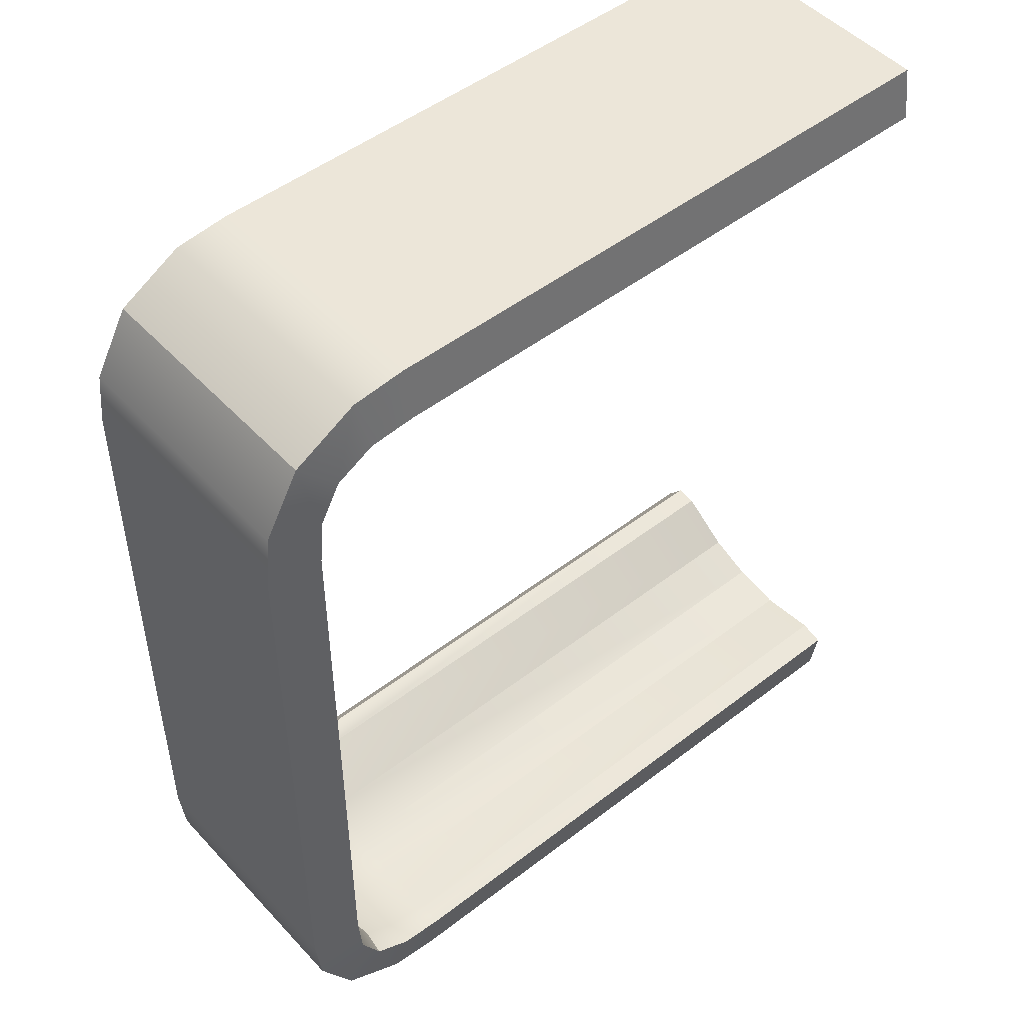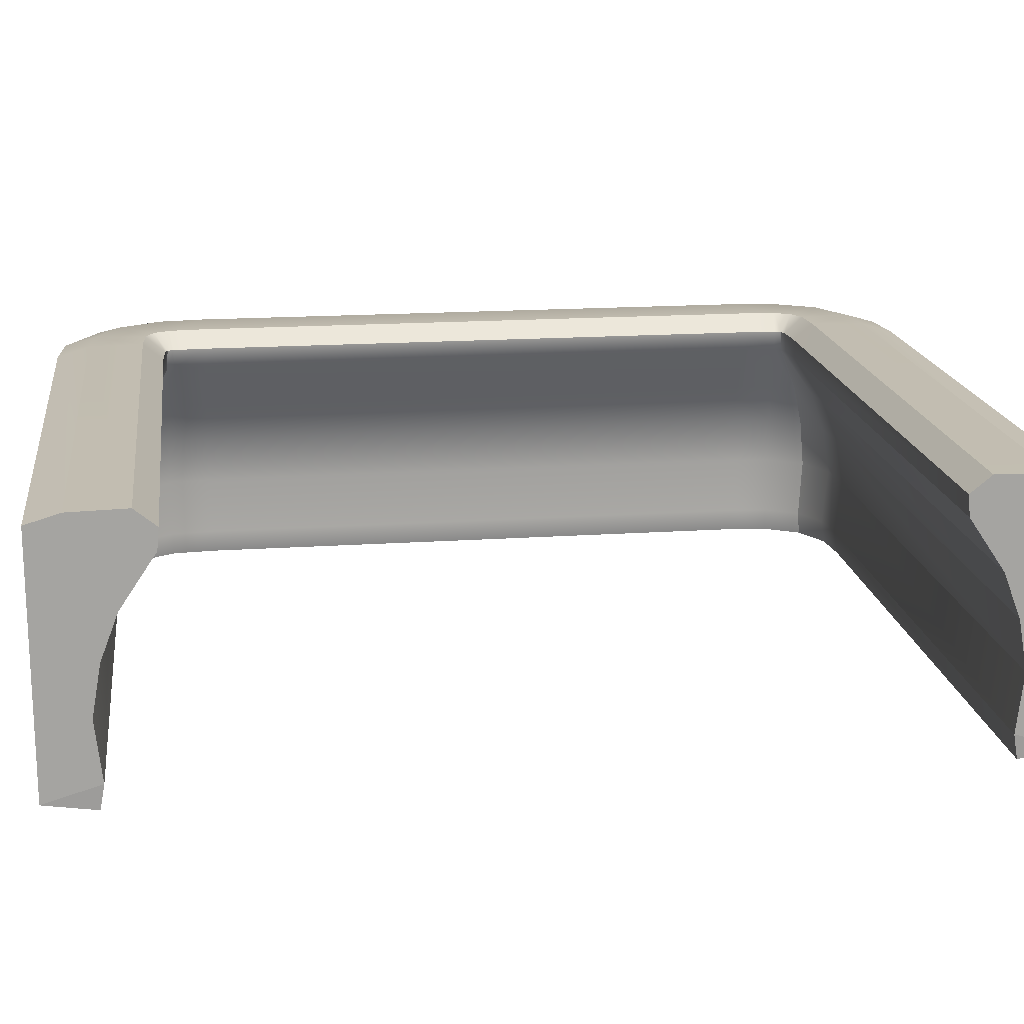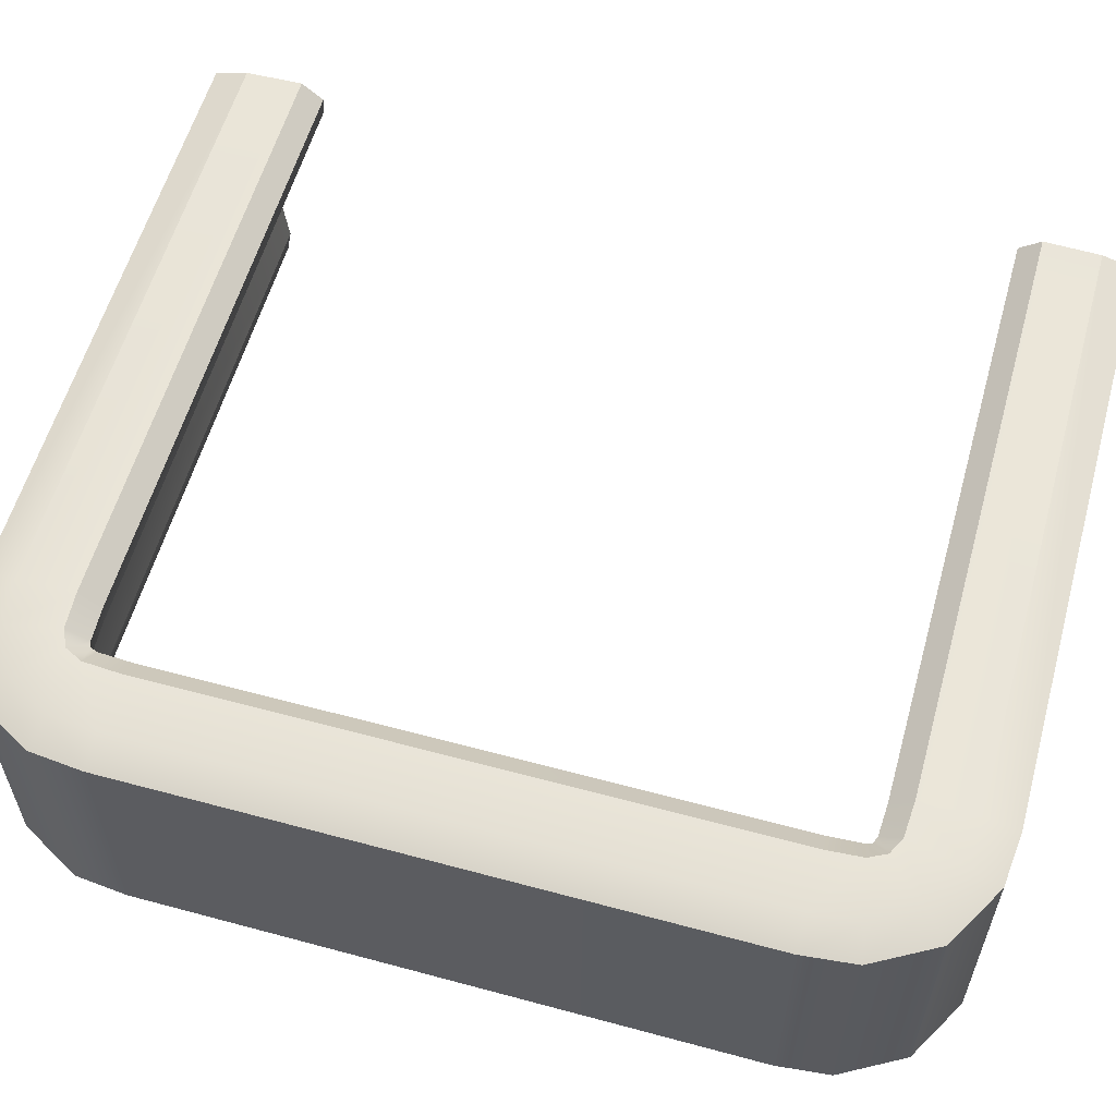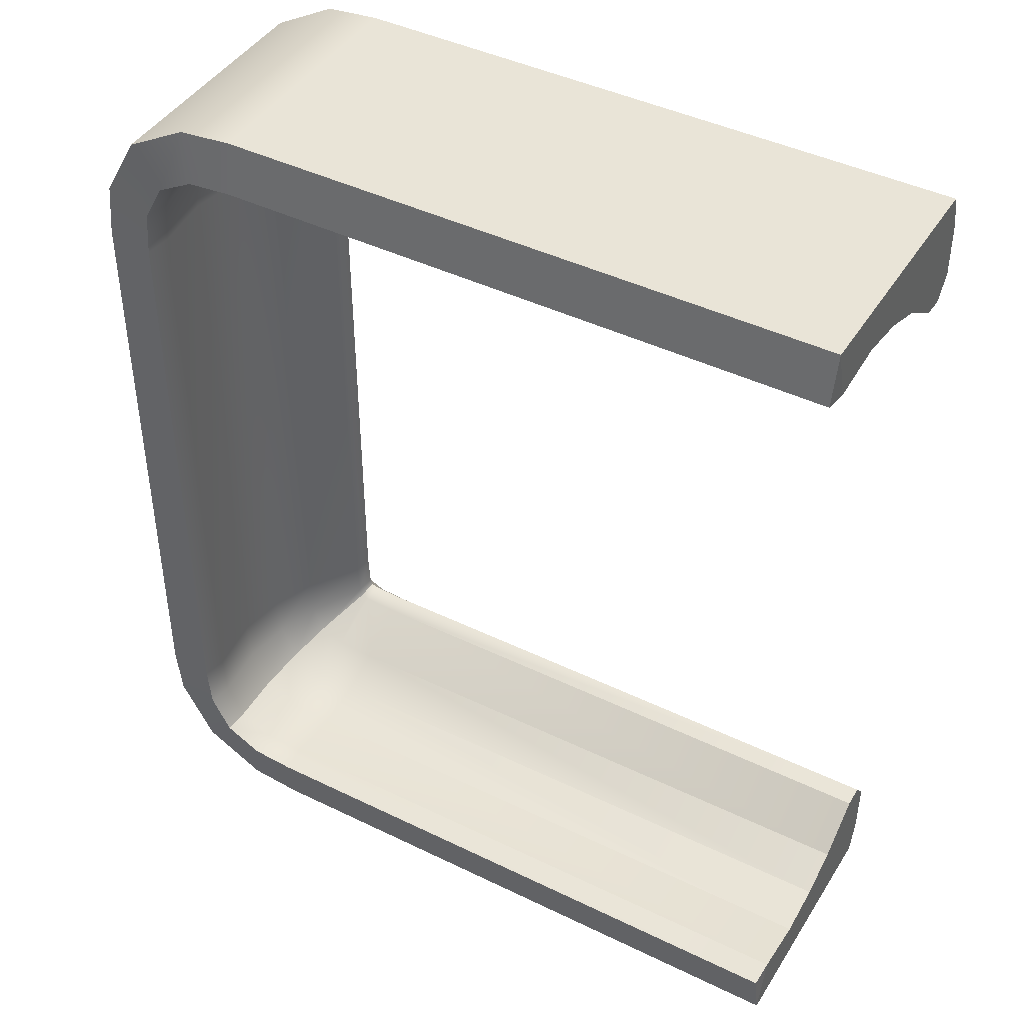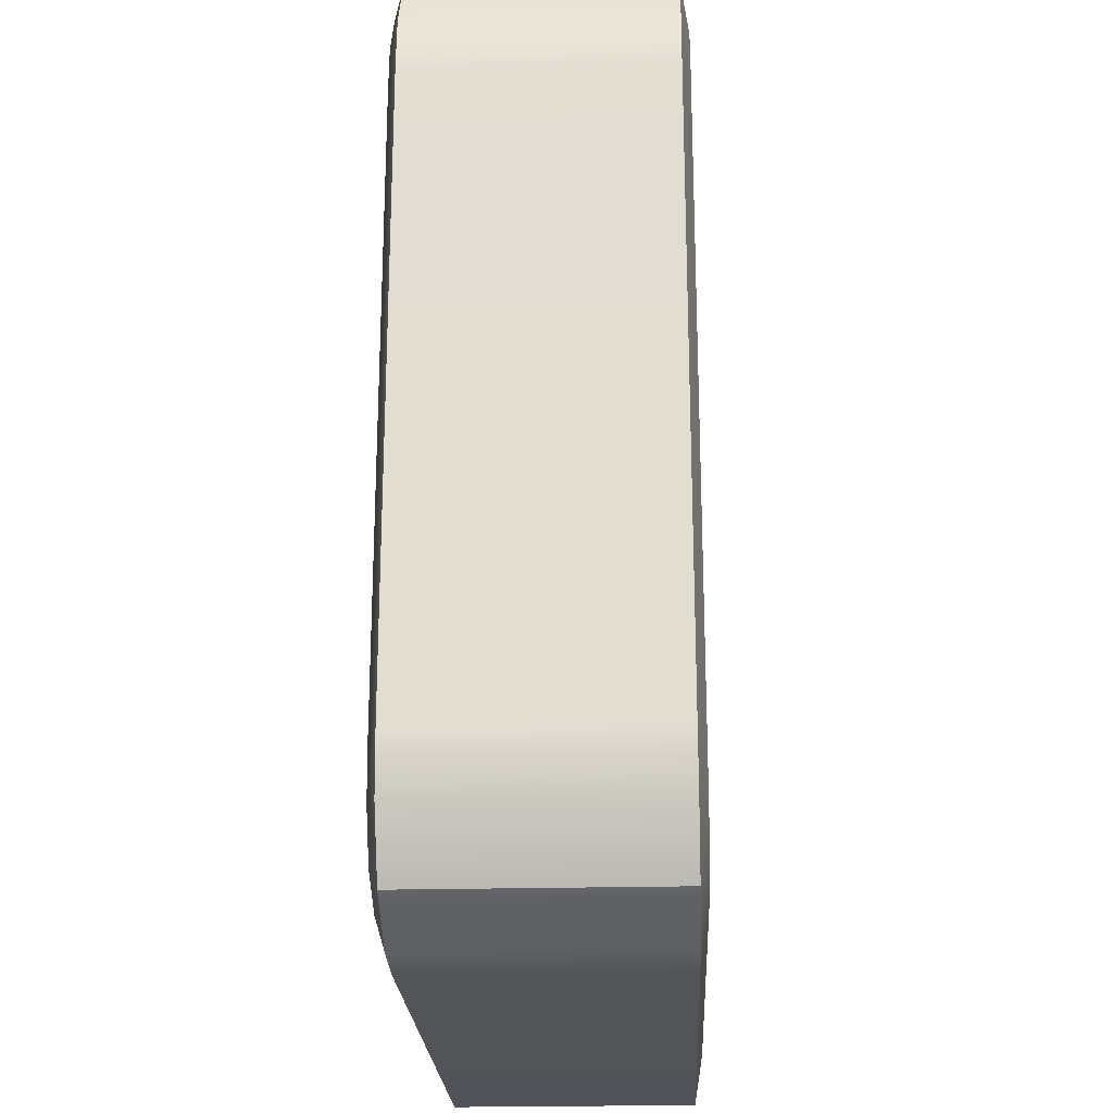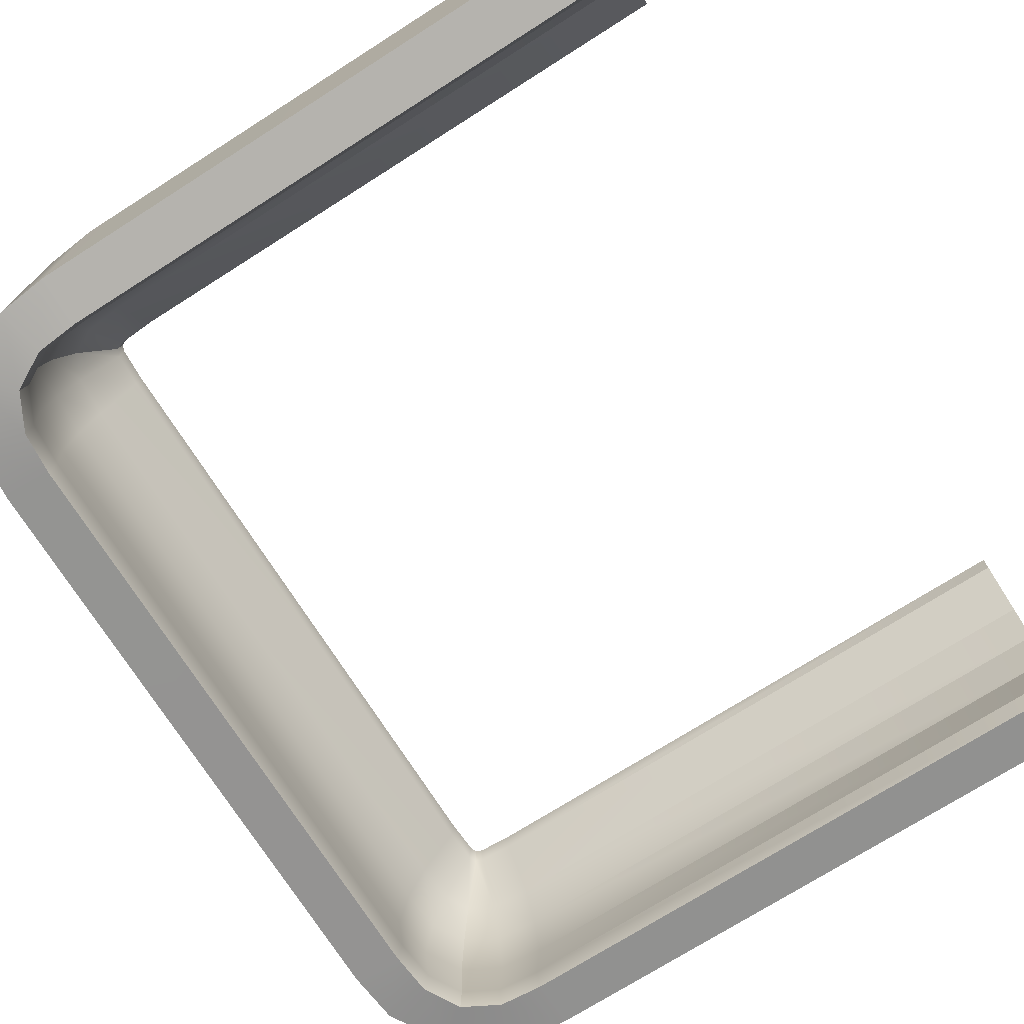
<metadata>
{"format":"obj","ext":"obj","renderer":"f3d","projection":"perspective","resolution":1024,"background":"white","views":[{"elev":49.1,"azim":-40.6,"up":"+Z"},{"elev":17.1,"azim":82.2,"up":"+Y"},{"elev":58.3,"azim":-74.4,"up":"+Y"},{"elev":43.4,"azim":29.9,"up":"+Z"},{"elev":-22.6,"azim":-87.4,"up":"+Z"},{"elev":-73.3,"azim":32.4,"up":"+Y"}]}
</metadata>
<code>
g default
v -1.404 3.688 0
v -1.608 6.109 0
v -2.047 2.685 0
v -1.287 4.354 0
v -1.062 4.943 0
v -2.047 5.978 0
v -0.6044 5.624 0
v -0.5776 5.902 0
v -0.8558 6.127 0
v -1.374 2.576 0.01687
v -1.315 2.902 0
v 0 3.688 -1.404
v 0 6.109 -1.608
v 0 2.685 -2.047
v 0 4.354 -1.287
v 0 4.943 -1.062
v 0 5.978 -2.047
v 0 5.624 -0.6044
v 8 3.688 -1.404
v 8 6.109 -1.608
v 8 2.685 -2.047
v 8 4.354 -1.287
v 8 4.943 -1.062
v 8 5.978 -2.047
v 8 5.624 -0.6044
v 0 6.127 -0.8558
v 0 5.902 -0.5776
v 8 5.902 -0.5776
v 8 6.127 -0.8558
v 0 2.902 -1.315
v 0.01196 2.576 -1.374
v 7.983 2.576 -1.374
v 8 2.902 -1.315
v -1.353 3.687 -0.5819
v -1.267 2.901 -0.5656
v -1.324 2.575 -0.5662
v -1.975 2.684 -0.6984
v -1.975 5.977 -0.6995
v -1.55 6.108 -0.6197
v -0.8232 6.126 -0.4831
v -0.5541 5.901 -0.4324
v -0.5799 5.624 -0.4372
v -1.022 4.942 -0.5201
v -1.24 4.353 -0.5609
v -1.081 3.687 -1.081
v -1.02 2.901 -1.021
v -1.059 2.575 -1.057
v -1.516 2.684 -1.517
v -1.518 5.976 -1.516
v -1.22 6.108 -1.219
v -0.7102 6.126 -0.7098
v -0.5214 5.901 -0.5215
v -0.5394 5.624 -0.5396
v -0.8492 4.942 -0.8494
v -1.002 4.353 -1.002
v -0.5816 3.688 -1.353
v -0.565 2.902 -1.268
v -0.5703 2.575 -1.324
v -0.6982 2.684 -1.975
v -0.7003 5.977 -1.975
v -0.6203 6.109 -1.55
v -0.4833 6.127 -0.8231
v -0.4325 5.901 -0.5541
v -0.4372 5.624 -0.58
v -0.5201 4.943 -1.022
v -0.5608 4.353 -1.24
v -1.062 4.943 8.005
v -0.6044 5.624 8.005
v -1.287 4.354 8.005
v -1.404 3.688 8.005
v -1.315 2.902 8.005
v -1.374 2.576 7.988
v -2.047 2.685 8.005
v -2.047 5.978 8.005
v -1.608 6.109 8.005
v -0.8558 6.127 8.005
v -0.5776 5.902 8.005
v 8 4.354 9.292
v 8 3.688 9.409
v 8 2.685 10.05
v 8 4.943 9.067
v 8 5.978 10.05
v 8 2.902 9.32
v -0 5.624 8.609
v -0 4.943 9.067
v 8 5.624 8.609
v -0 4.354 9.292
v 0 3.688 9.409
v 0 2.902 9.32
v 7.983 2.576 9.379
v 0.01196 2.576 9.379
v -0 2.685 10.05
v -0 5.978 10.05
v -0 6.109 9.612
v 8 6.109 9.612
v -0 6.127 8.861
v 8 6.127 8.861
v 8 5.902 8.583
v 0 5.902 8.583
v -0.5816 3.688 9.358
v -0.565 2.902 9.273
v -0.5703 2.575 9.329
v -0.6982 2.684 9.98
v -0.7003 5.977 9.98
v -0.6203 6.109 9.555
v -0.4833 6.127 8.828
v -0.4325 5.901 8.559
v -0.4372 5.624 8.585
v -0.5201 4.943 9.027
v -0.5608 4.353 9.245
v -1.267 2.901 8.571
v -1.353 3.687 8.587
v -1.324 2.575 8.571
v -1.975 2.684 8.703
v -1.975 5.977 8.704
v -1.55 6.108 8.625
v -0.8232 6.126 8.488
v -0.5541 5.901 8.437
v -0.5799 5.624 8.442
v -1.022 4.942 8.525
v -1.24 4.353 8.566
v -1.02 2.901 9.026
v -1.081 3.687 9.086
v -1.059 2.575 9.062
v -1.516 2.684 9.522
v -1.518 5.976 9.521
v -1.22 6.108 9.224
v -0.7102 6.126 8.715
v -0.5214 5.901 8.526
v -0.5394 5.624 8.545
v -0.8492 4.942 8.854
v -1.002 4.353 9.007
g InwardCurvedWall_Upper_3_edges export_grp
f 5 7 68 67
f 4 5 67 69
f 1 4 69 70
f 11 1 70 71
f 3 10 72 73
f 6 3 73 74
f 2 6 74 75
f 9 2 75 76
f 7 8 77 68
f 8 9 76 77
f 10 11 71 72
f 22 19 21
f 23 22 21 24
f 21 19 33
f 18 16 23 25
f 16 15 22 23
f 15 12 19 22
f 12 30 33 19
f 32 31 14 21
f 14 17 24 21
f 17 13 20 24
f 13 26 29 20
f 28 27 18 25
f 29 28 25 20
f 26 27 28 29
f 30 31 32 33
f 21 33 32
f 24 20 25 23
f 56 57 30 12
f 57 58 31 30
f 58 59 14 31
f 59 60 17 14
f 60 61 13 17
f 61 62 26 13
f 62 63 27 26
f 63 64 18 27
f 64 65 16 18
f 65 66 15 16
f 66 56 12 15
f 1 11 35 34
f 11 10 36 35
f 10 3 37 36
f 3 6 38 37
f 6 2 39 38
f 2 9 40 39
f 9 8 41 40
f 8 7 42 41
f 7 5 43 42
f 5 4 44 43
f 4 1 34 44
f 34 35 46 45
f 35 36 47 46
f 36 37 48 47
f 37 38 49 48
f 38 39 50 49
f 39 40 51 50
f 40 41 52 51
f 41 42 53 52
f 42 43 54 53
f 43 44 55 54
f 44 34 45 55
f 45 46 57 56
f 46 47 58 57
f 47 48 59 58
f 48 49 60 59
f 49 50 61 60
f 50 51 62 61
f 51 52 63 62
f 52 53 64 63
f 53 54 65 64
f 54 55 66 65
f 55 45 56 66
f 78 80 79
f 81 82 80 78
f 80 83 79
f 84 86 81 85
f 85 81 78 87
f 87 78 79 88
f 88 79 83 89
f 90 80 92 91
f 92 80 82 93
f 93 82 95 94
f 94 95 97 96
f 98 86 84 99
f 97 95 86 98
f 96 97 98 99
f 89 83 90 91
f 80 90 83
f 82 81 86 95
f 100 88 89 101
f 101 89 91 102
f 102 91 92 103
f 103 92 93 104
f 104 93 94 105
f 105 94 96 106
f 106 96 99 107
f 107 99 84 108
f 108 84 85 109
f 109 85 87 110
f 110 87 88 100
f 70 112 111 71
f 71 111 113 72
f 72 113 114 73
f 73 114 115 74
f 74 115 116 75
f 75 116 117 76
f 76 117 118 77
f 77 118 119 68
f 68 119 120 67
f 67 120 121 69
f 69 121 112 70
f 112 123 122 111
f 111 122 124 113
f 113 124 125 114
f 114 125 126 115
f 115 126 127 116
f 116 127 128 117
f 117 128 129 118
f 118 129 130 119
f 119 130 131 120
f 120 131 132 121
f 121 132 123 112
f 123 100 101 122
f 122 101 102 124
f 124 102 103 125
f 125 103 104 126
f 126 104 105 127
f 127 105 106 128
f 128 106 107 129
f 129 107 108 130
f 130 108 109 131
f 131 109 110 132
f 132 110 100 123

</code>
